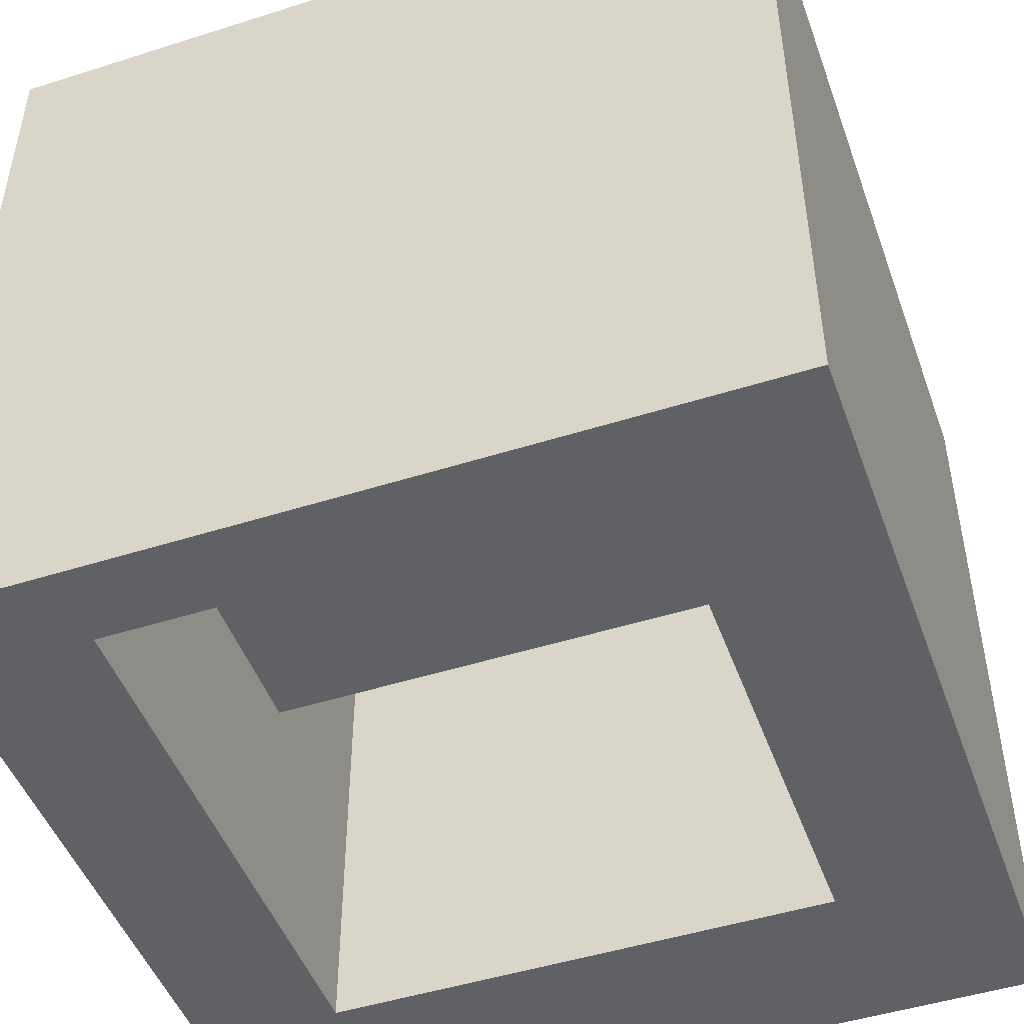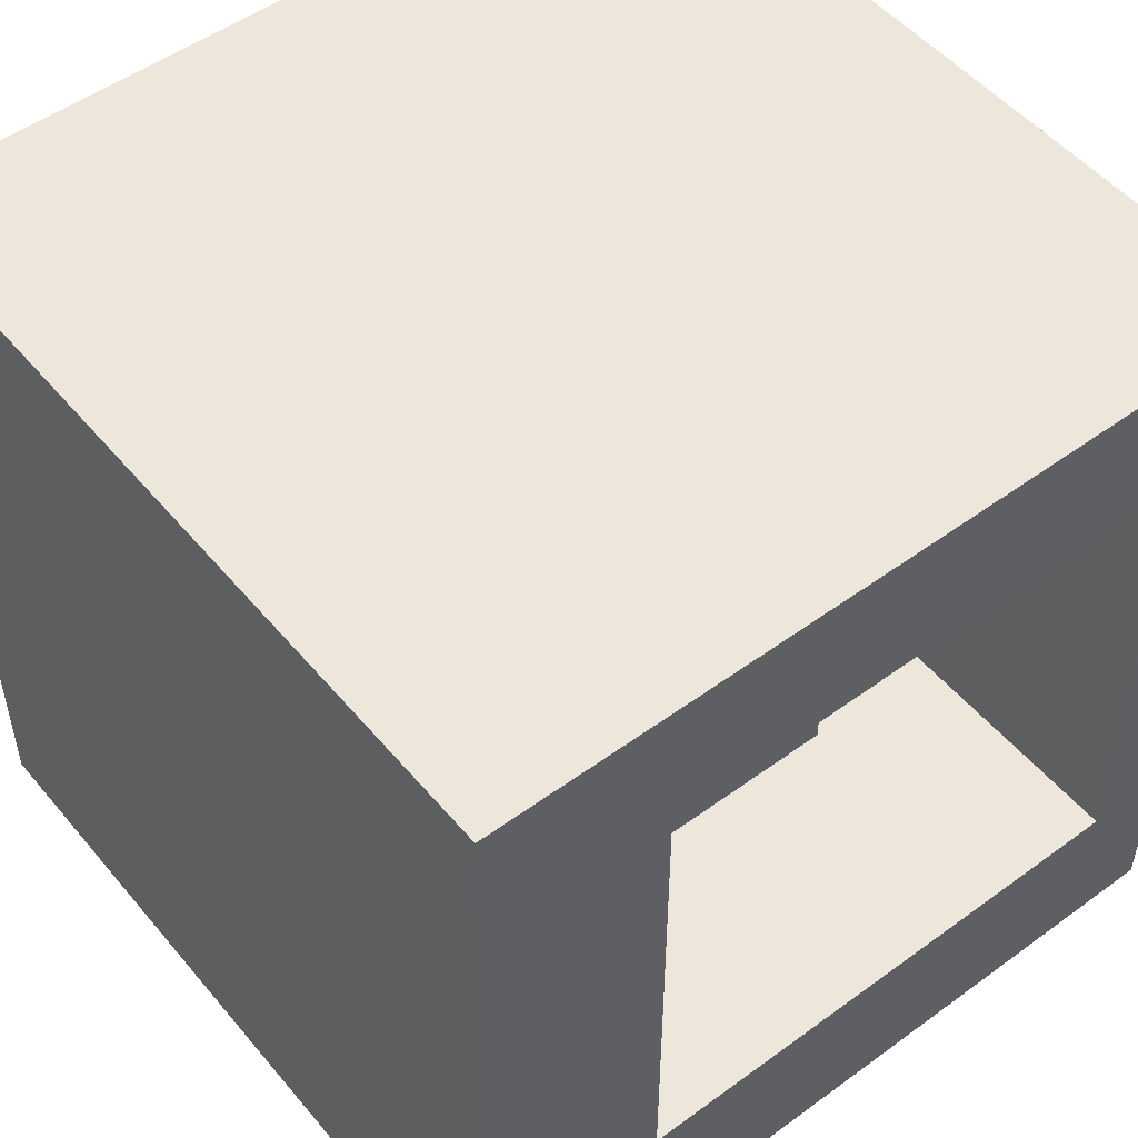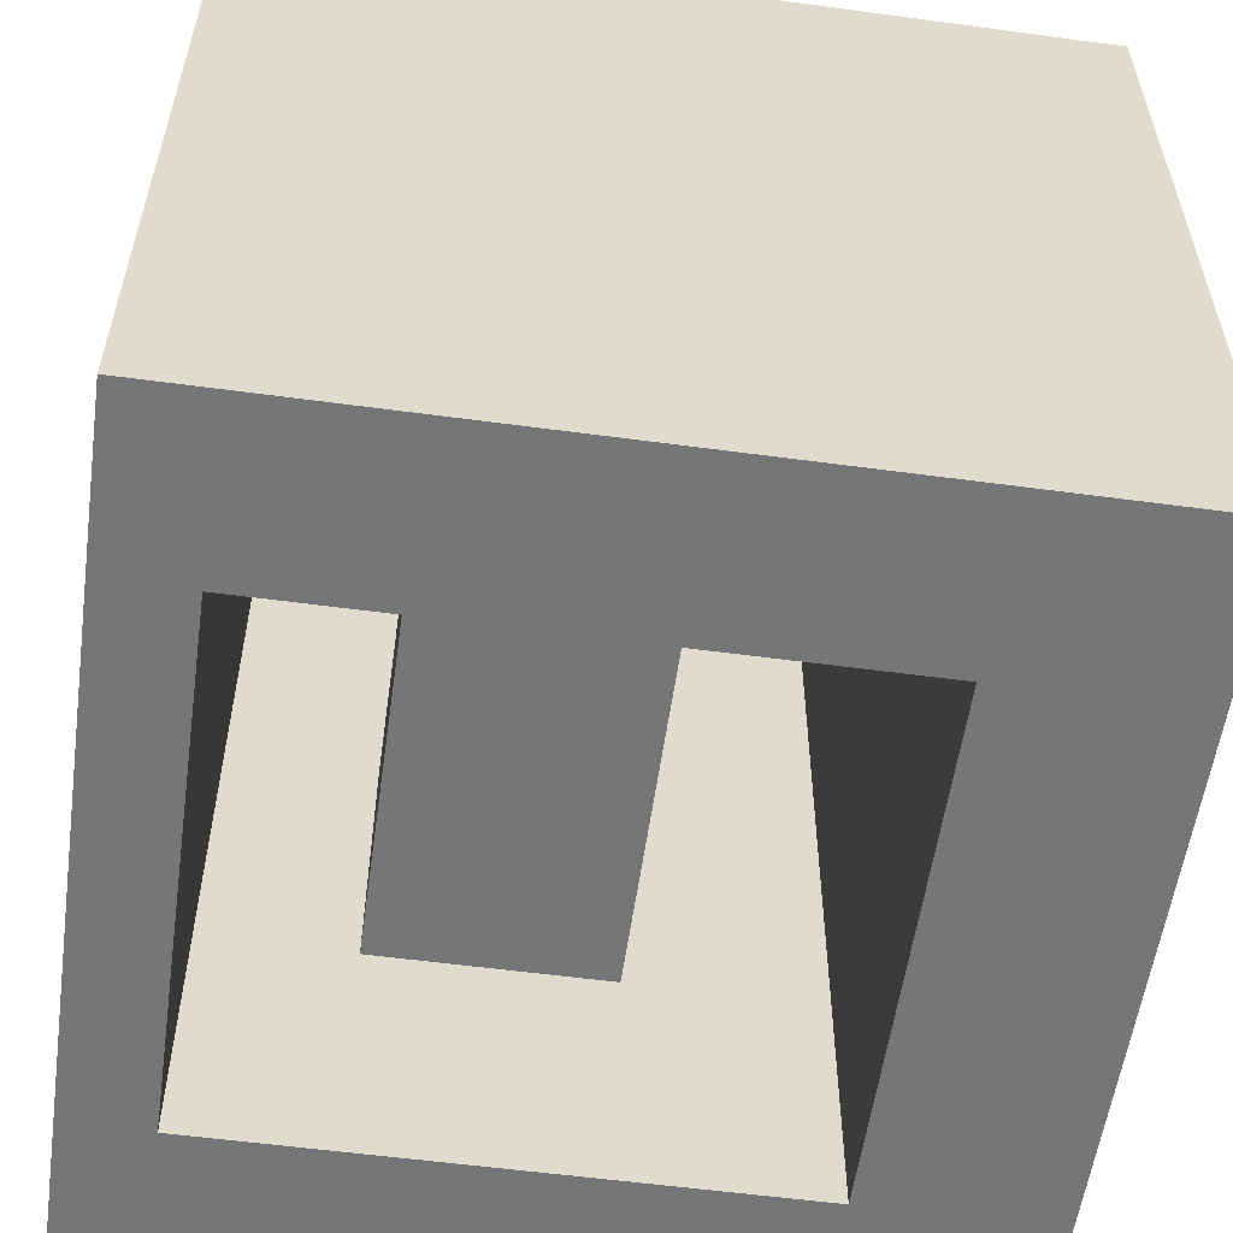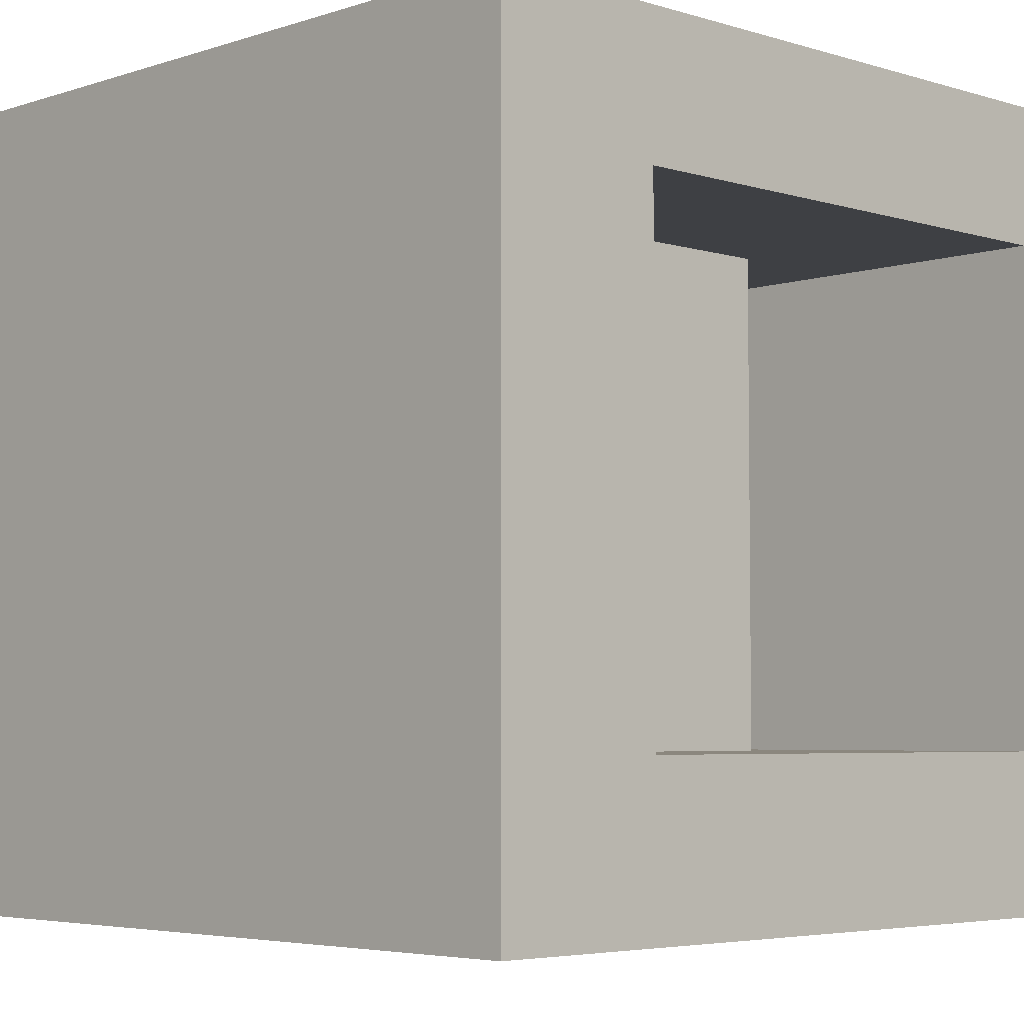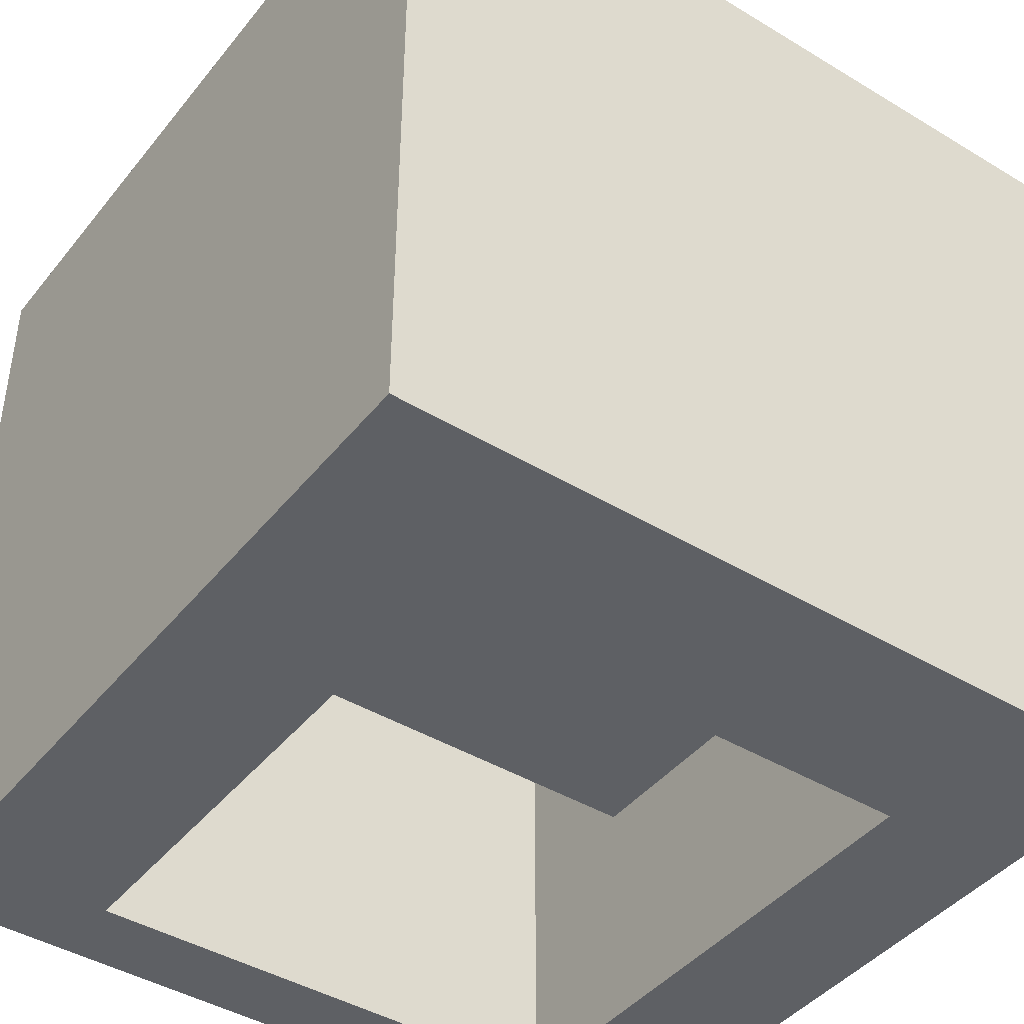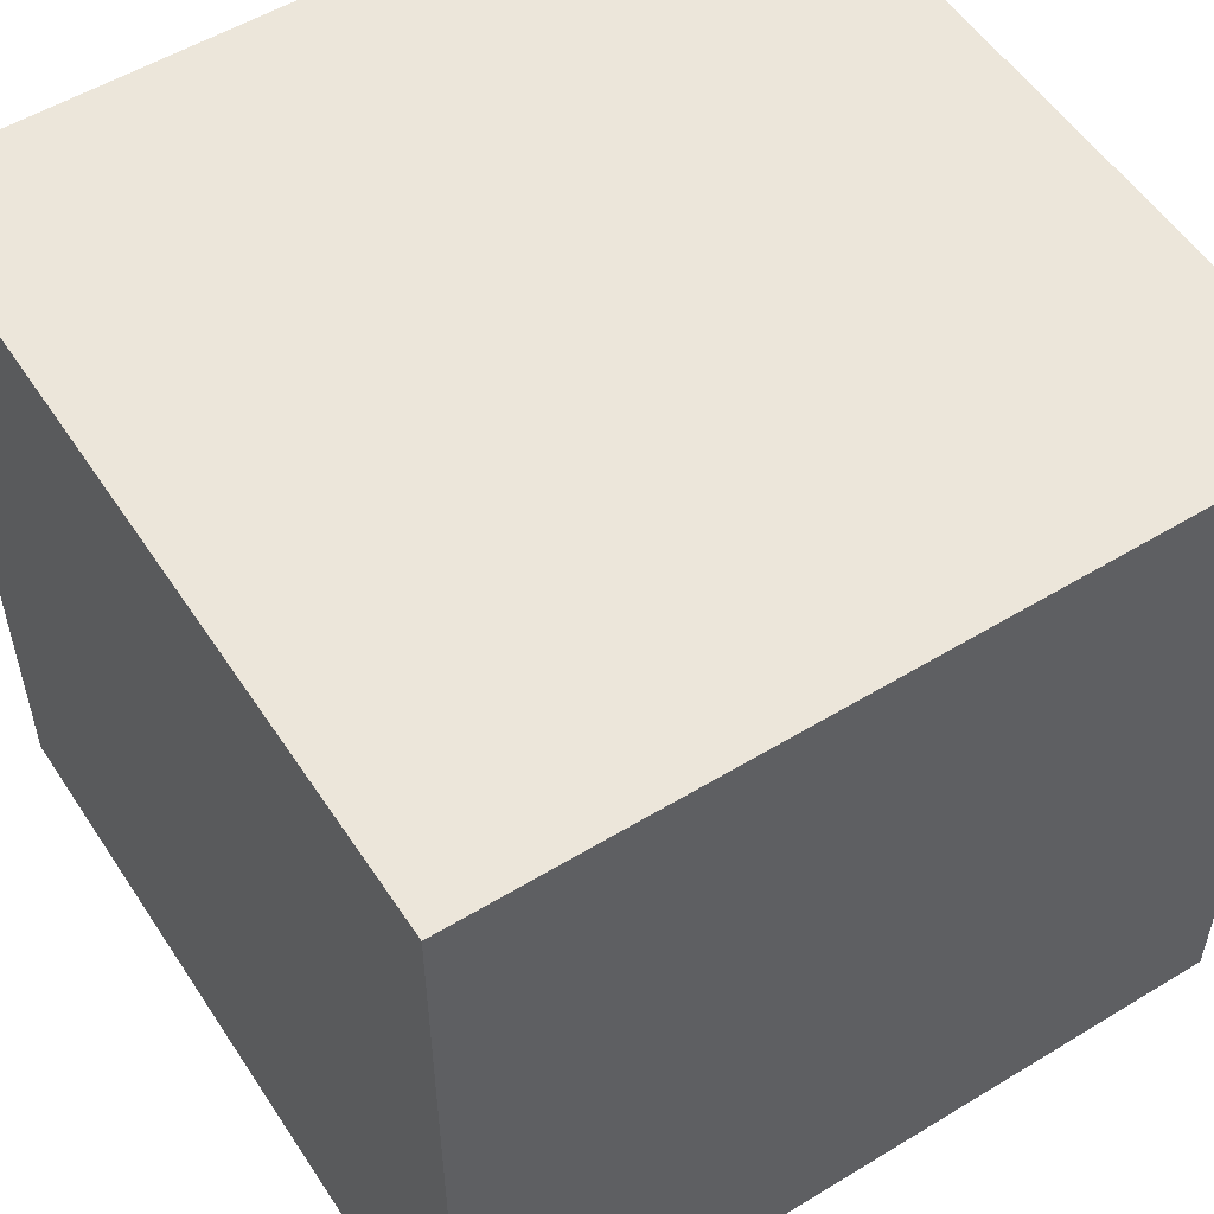
<metadata>
{"format":"obj","ext":"obj","renderer":"f3d","projection":"perspective","resolution":1024,"background":"white","views":[{"elev":-48.1,"azim":-70.4,"up":"+Z"},{"elev":51.2,"azim":141.5,"up":"+Y"},{"elev":-56.8,"azim":-8.0,"up":"+Z"},{"elev":-4.7,"azim":135.9,"up":"+Y"},{"elev":-43.1,"azim":54.4,"up":"+Z"},{"elev":54.3,"azim":-32.8,"up":"+Y"}]}
</metadata>
<code>
o
v -2 0 2
v -2 0 -2
v -2 4 2
v -2 4 -2
v -0.9 0.8 0.5
v -0.9 0.8 -0.8
v -0.9 3.3 0.5
v -0.9 3.3 -0.8
v 1.1 0.8 1.9
v 1.1 0.8 -2
v 1.1 3.3 1.9
v 1.1 3.3 -2
v -1.6 0.8 1.9
v -1.6 0.8 -2
v -1.6 3.3 1.9
v -1.6 3.3 -2
v 0.2 0.8 0.5
v 0.2 0.8 -0.8
v 0.2 3.3 0.5
v 0.2 3.3 -0.8
v 2 0 2
v 2 0 -2
v 2 4 2
v 2 4 -2
v -2 0 2
v -2 4 2
v 2 0 2
v 2 4 2
v -0.9 0.8 0.5
v -0.9 3.3 0.5
v 0.2 0.8 0.5
v 0.2 3.3 0.5
v -1.6 0.8 1.9
v -1.6 3.3 1.9
v 1.1 0.8 1.9
v 1.1 3.3 1.9
v -0.9 0.8 -0.8
v -0.9 3.3 -0.8
v 0.2 0.8 -0.8
v 0.2 3.3 -0.8
v -2 0 -2
v -2 4 -2
v -1.6 0.7 -2
v -1.6 0.8 -2
v -1.6 3.3 -2
v -1.6 3.4 -2
v -0.6 3.4 -2
v -0.6 4 -2
v -0.5 3.4 -2
v -0.5 4 -2
v -0.1 3.4 -2
v -0.1 3.8 -2
v -0.1 3.9 -2
v -0.1 4 -2
v 2.384e-07 3.4 -2
v 2.384e-07 3.8 -2
v 2.384e-07 3.9 -2
v 2.384e-07 4 -2
v 0.4 3.5 -2
v 0.4 3.9 -2
v 0.5 3.4 -2
v 0.5 3.5 -2
v 0.5 3.9 -2
v 0.5 4 -2
v 0.8 3.4 -2
v 0.8 3.5 -2
v 0.8 3.9 -2
v 0.8 4 -2
v 0.9 3.5 -2
v 0.9 3.9 -2
v 1.1 0.7 -2
v 1.1 0.8 -2
v 1.1 3.3 -2
v 1.1 3.4 -2
v 2 0 -2
v 2 4 -2
v -2 0 2
v 2 0 2
v -2 0 -2
v 2 0 -2
v -1.6 3.3 1.9
v 1.1 3.3 1.9
v -0.9 3.3 0.5
v 0.2 3.3 0.5
v -0.9 3.3 -0.8
v 0.2 3.3 -0.8
v -1.6 3.3 -2
v 1.1 3.3 -2
v -1.6 0.8 1.9
v 1.1 0.8 1.9
v -0.9 0.8 0.5
v 0.2 0.8 0.5
v -0.9 0.8 -0.8
v 0.2 0.8 -0.8
v -1.6 0.8 -2
v 1.1 0.8 -2
v -2 4 2
v 2 4 2
v -0.6 4 -1.9
v -0.5 4 -1.9
v -0.1 4 -1.9
v 2.384e-07 4 -1.9
v 0.5 4 -1.9
v 0.8 4 -1.9
v -2 4 -2
v -0.6 4 -2
v -0.5 4 -2
v -0.1 4 -2
v 2.384e-07 4 -2
v 0.5 4 -2
v 0.8 4 -2
v 2 4 -2
f 3 2 1
f 4 2 3
f 7 6 5
f 8 6 7
f 11 10 9
f 12 10 11
f 13 14 15
f 15 14 16
f 17 18 19
f 19 18 20
f 21 22 23
f 23 22 24
f 27 26 25
f 28 26 27
f 31 30 29
f 32 30 31
f 33 34 35
f 35 34 36
f 37 38 39
f 39 38 40
f 41 42 43
f 43 42 44
f 44 42 45
f 45 42 46
f 46 42 47
f 45 46 47
f 47 42 48
f 45 47 49
f 47 48 49
f 49 48 50
f 45 49 51
f 49 50 51
f 51 50 52
f 52 50 53
f 53 50 54
f 45 51 55
f 51 52 55
f 52 53 56
f 55 52 56
f 53 54 57
f 56 53 57
f 57 54 58
f 55 56 59
f 56 57 59
f 57 58 59
f 59 58 60
f 45 55 61
f 55 59 61
f 59 60 62
f 61 59 62
f 60 58 63
f 62 60 63
f 63 58 64
f 61 62 65
f 45 61 65
f 62 63 66
f 65 62 66
f 63 64 67
f 66 63 67
f 67 64 68
f 65 66 69
f 66 67 69
f 67 68 70
f 69 67 70
f 41 43 71
f 43 44 71
f 71 44 72
f 45 65 73
f 69 70 74
f 65 69 74
f 73 65 74
f 72 73 75
f 71 72 75
f 73 74 75
f 41 71 75
f 70 68 76
f 75 74 76
f 74 70 76
f 79 78 77
f 80 78 79
f 83 82 81
f 84 82 83
f 85 83 81
f 86 82 84
f 87 85 81
f 87 86 85
f 88 82 86
f 88 86 87
f 89 90 91
f 91 90 92
f 89 91 93
f 92 90 94
f 89 93 95
f 93 94 95
f 94 90 96
f 95 94 96
f 97 98 99
f 99 98 100
f 100 98 101
f 101 98 102
f 102 98 103
f 103 98 104
f 97 99 105
f 99 100 106
f 105 99 106
f 100 101 107
f 106 100 107
f 101 102 108
f 107 101 108
f 102 103 109
f 108 102 109
f 103 104 110
f 109 103 110
f 104 98 111
f 110 104 111
f 111 98 112

</code>
